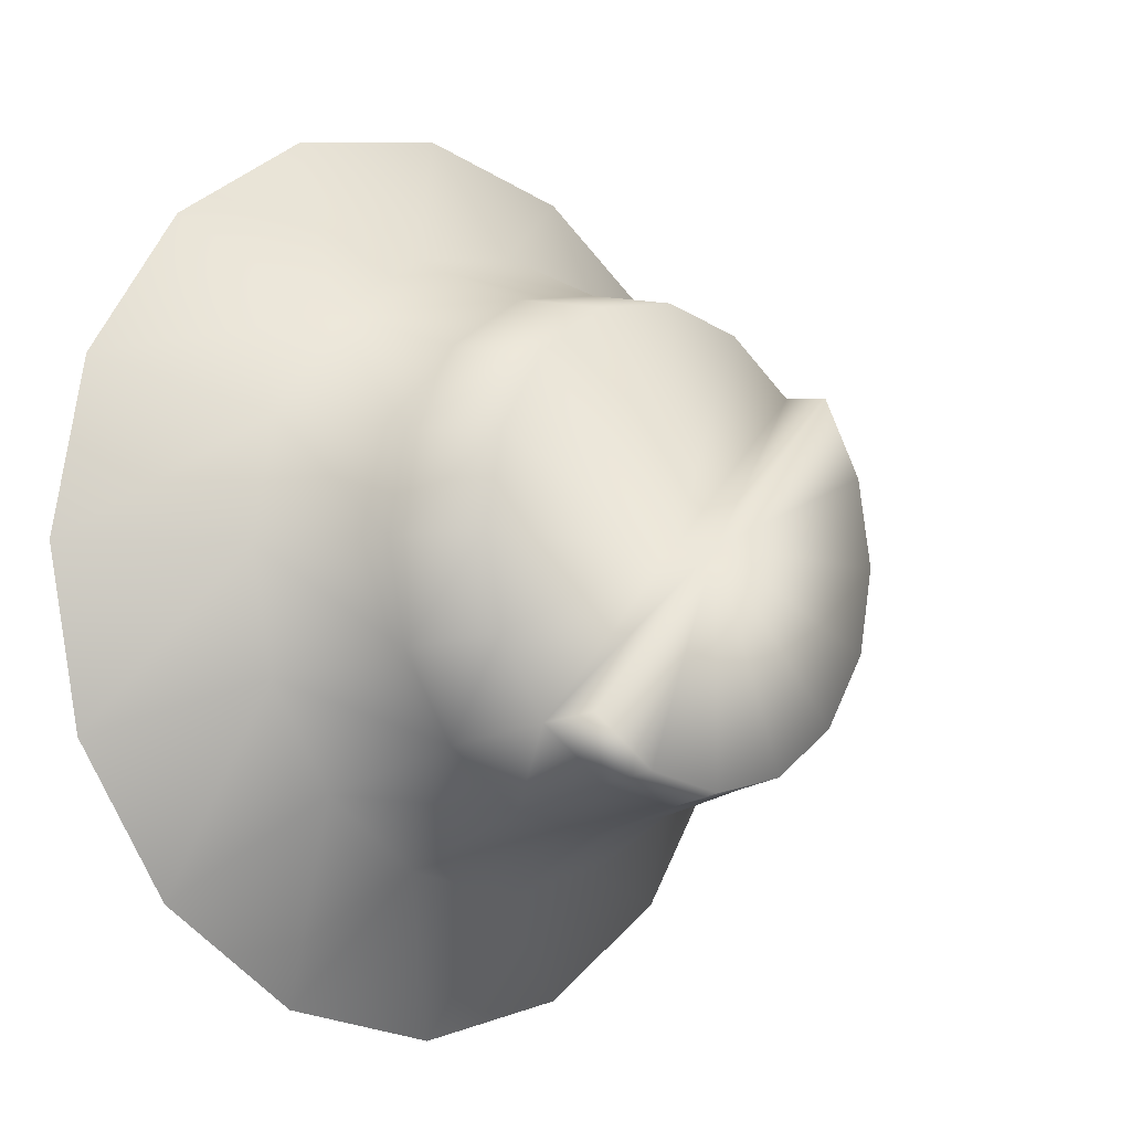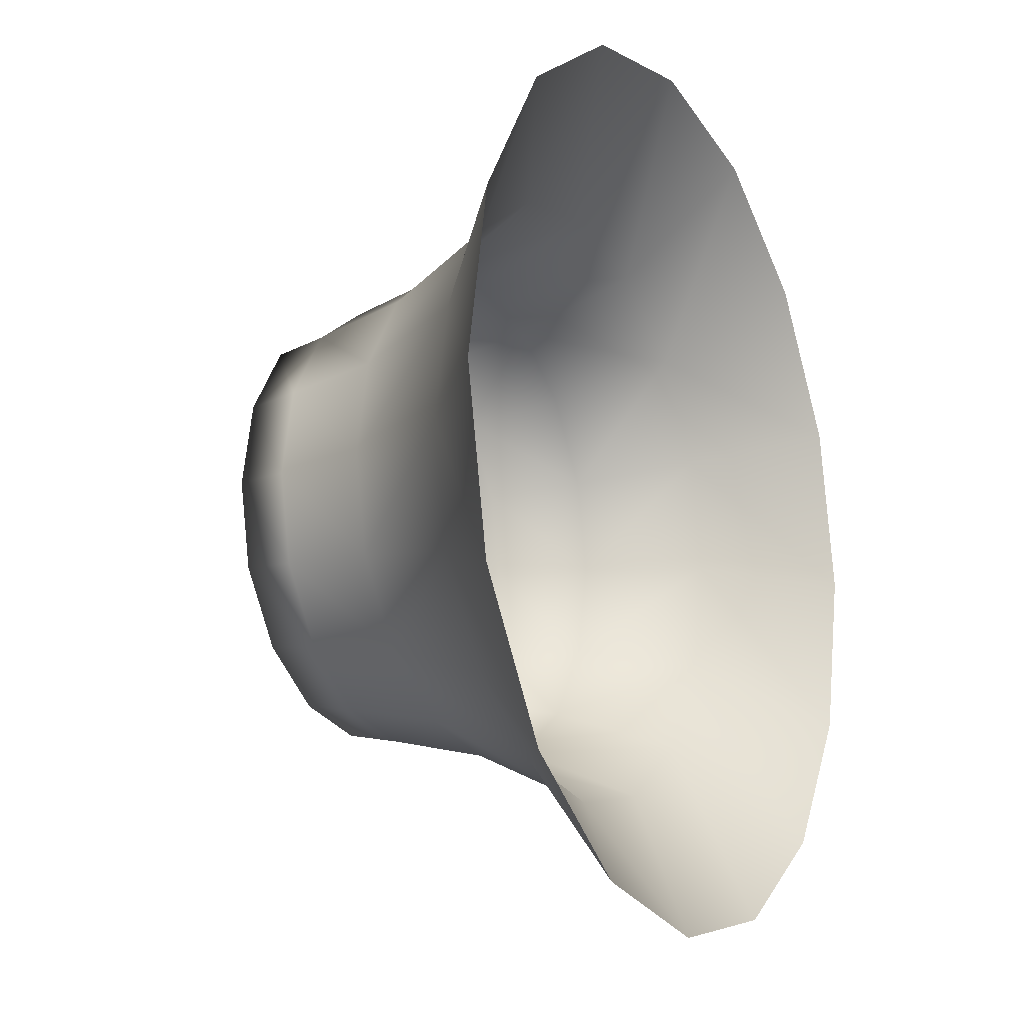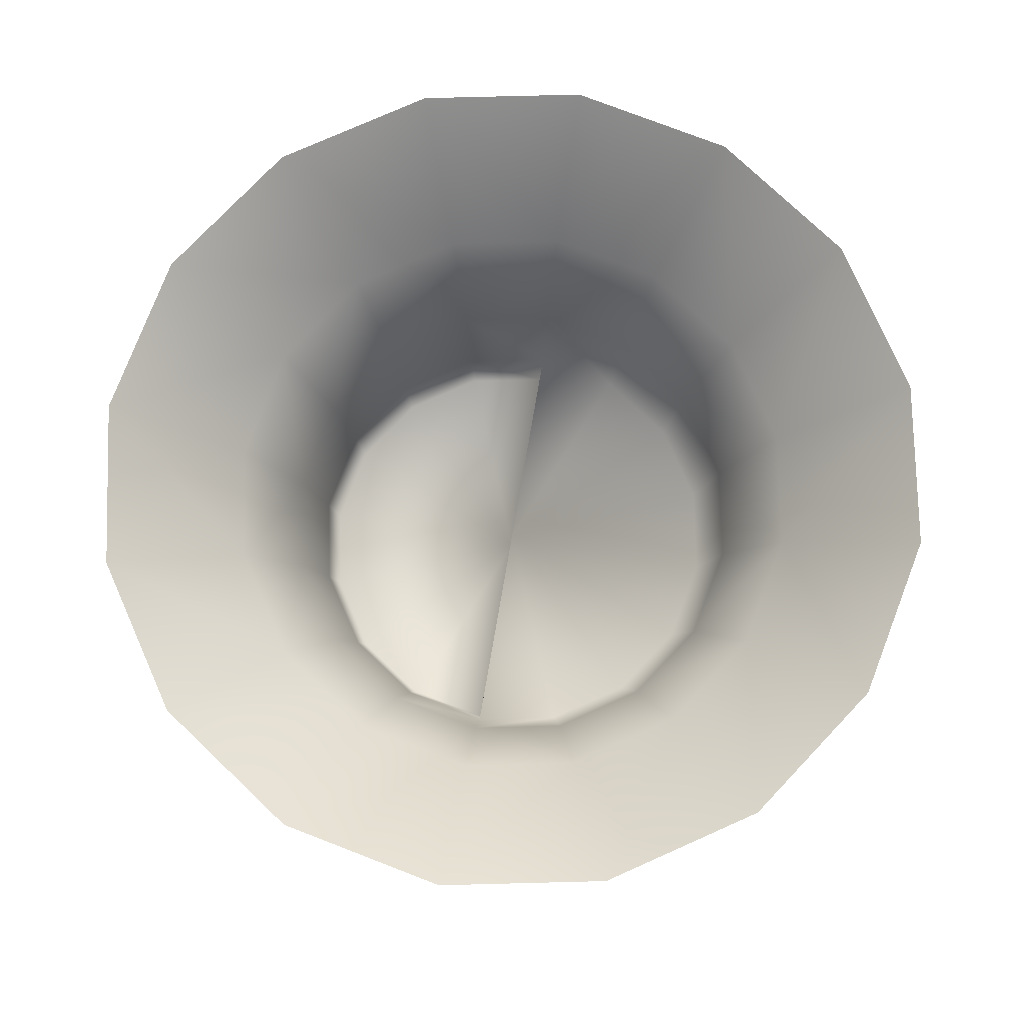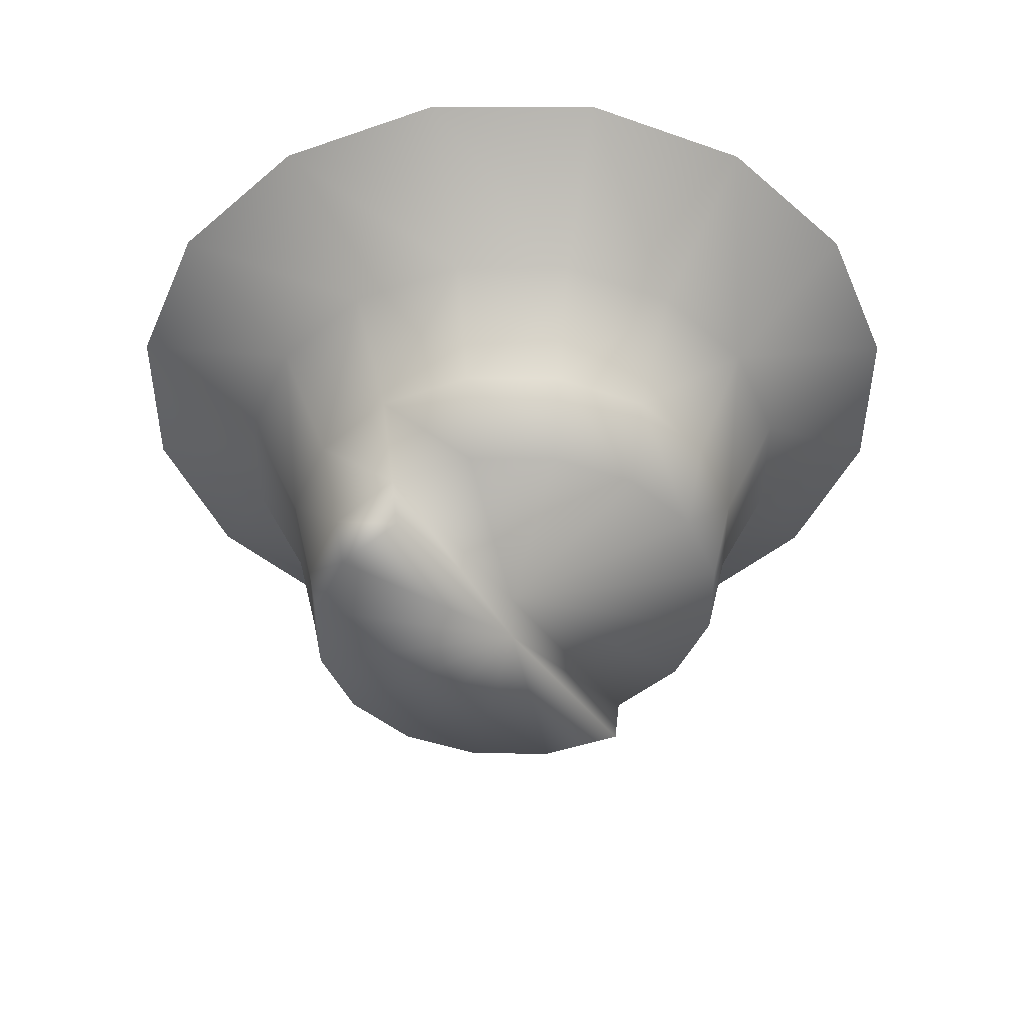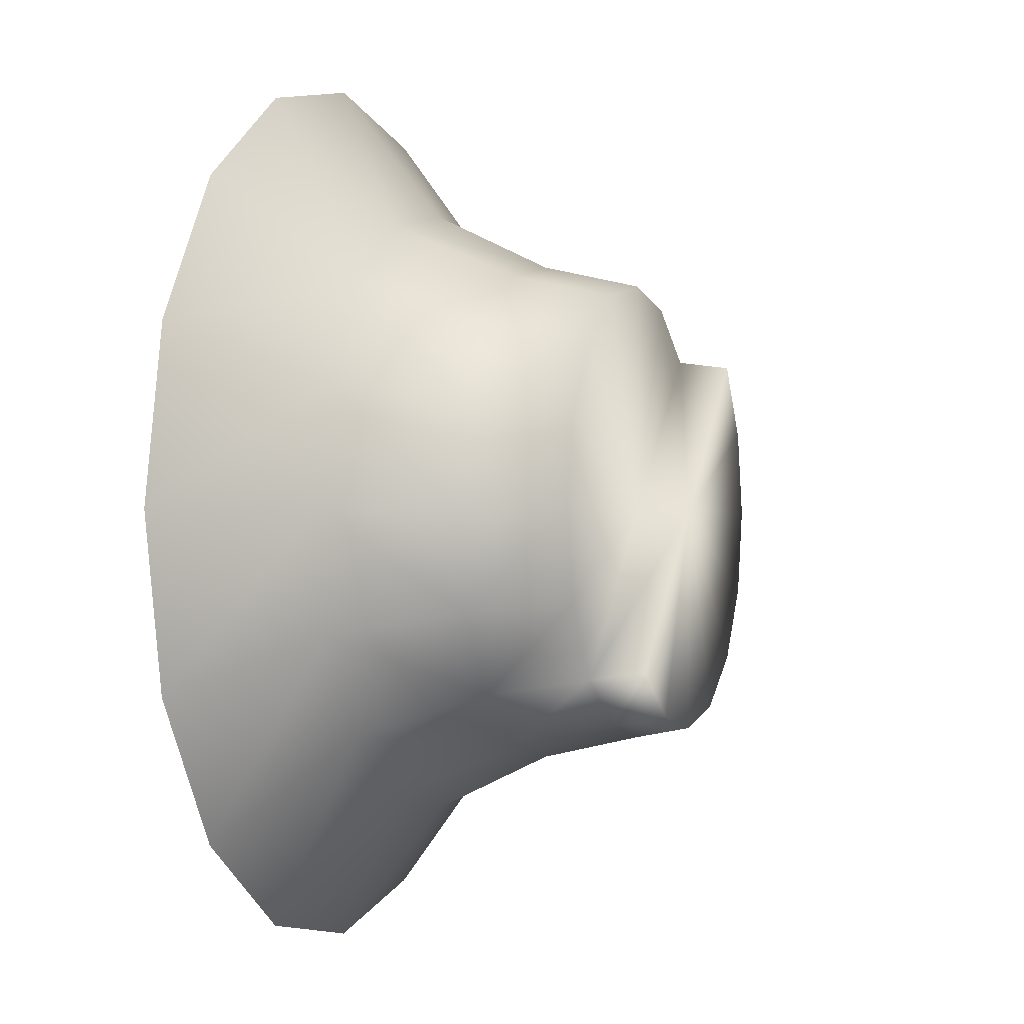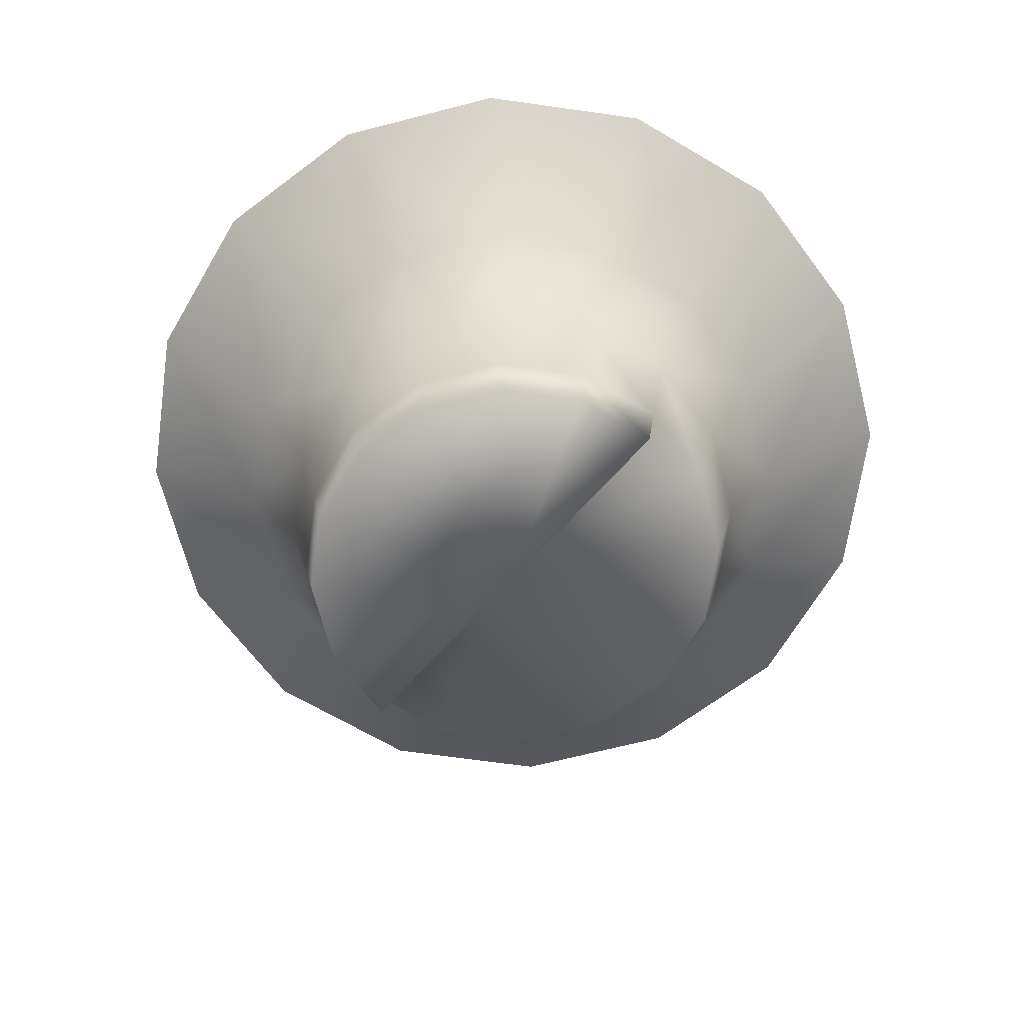
<metadata>
{"format":"obj","ext":"obj","renderer":"f3d","projection":"perspective","resolution":1024,"background":"white","views":[{"elev":-7.2,"azim":-44.9,"up":"+Z"},{"elev":-15.8,"azim":117.4,"up":"+Z"},{"elev":77.4,"azim":-125.2,"up":"+Y"},{"elev":-43.4,"azim":-101.4,"up":"+Y"},{"elev":-0.5,"azim":-70.5,"up":"+Z"},{"elev":-67.3,"azim":-176.8,"up":"+Y"}]}
</metadata>
<code>
g Platform_Blktek
v -4.074 -7.873 4.074
v -4.484 -5.386 4.484
v -2.426 -5.386 5.858
v -2.205 -7.873 5.323
v -2.06e-06 -5.386 6.341
v -1.202e-06 -7.873 5.762
v 2.426 -5.386 5.858
v 2.205 -7.873 5.323
v 4.484 -5.386 4.484
v 4.074 -7.873 4.074
v 5.858 -5.386 2.426
v 5.323 -7.873 2.205
v 6.341 -5.386 -3.319e-06
v 5.762 -7.873 -2.155e-06
v 5.858 -5.386 -2.426
v 5.323 -7.873 -2.205
v 4.484 -5.386 -4.484
v 4.074 -7.873 -4.074
v -2.974 -2.44 7.179
v -1.755e-06 -2.44 7.771
v -2.422e-06 0.2985 11.22
v -4.295 0.2985 10.37
v -5.495 -2.44 5.495
v -7.936 0.2985 7.936
v 4.295 0.2985 10.37
v 2.974 -2.44 7.179
v 7.936 0.2985 7.936
v 5.495 -2.44 5.495
v 10.37 0.2985 4.295
v 7.179 -2.44 2.974
v 11.22 0.2985 -5.196e-06
v 7.771 -2.44 -3.633e-06
v 10.37 0.2985 -4.295
v 7.179 -2.44 -2.974
v 7.936 0.2985 -7.936
v 5.495 -2.44 -5.495
v 5.078 -9.224 2.103
v 3.886 -9.224 3.886
v 5.496 -9.224 -2.594e-06
v 5.078 -9.224 -2.103
v 3.886 -9.224 -3.886
v 2.205 -7.873 5.323
v -3.238e-08 -7.873 3.815e-08
v -1.202e-06 -7.873 5.762
v -2.205 -7.873 5.323
v -4.074 -7.873 4.074
v 4.074 -7.873 4.074
v -3.023e-08 -9.224 2.861e-08
v 3.886 -9.224 3.886
v 5.078 -9.224 2.103
v 5.496 -9.224 -2.594e-06
v 5.078 -9.224 -2.103
v 3.886 -9.224 -3.886
v -4.074 -7.873 4.074
v -5.323 -7.873 2.205
v -5.858 -5.386 2.426
v -4.484 -5.386 4.484
v -6.341 -5.386 2.861e-06
v -5.762 -7.873 1.926e-06
v -5.858 -5.386 -2.426
v -5.323 -7.873 -2.205
v -4.484 -5.386 -4.484
v -4.074 -7.873 -4.074
v -2.426 -5.386 -5.858
v -2.205 -7.873 -5.323
v 2.527e-06 -5.386 -6.341
v 1.431e-06 -7.873 -5.762
v 2.426 -5.386 -5.858
v 2.205 -7.873 -5.323
v 4.484 -5.386 -4.484
v 4.074 -7.873 -4.074
v -5.495 -2.44 5.495
v -7.771 -2.44 2.737e-06
v -7.179 -2.44 2.974
v -10.37 0.2985 4.295
v -7.936 0.2985 7.936
v -11.22 0.2985 3.85e-06
v -10.37 0.2985 -4.295
v -7.179 -2.44 -2.974
v -7.936 0.2985 -7.936
v -5.495 -2.44 -5.495
v -4.295 0.2985 -10.37
v -2.974 -2.44 -7.179
v 3.777e-06 0.2985 -11.22
v 2.651e-06 -2.44 -7.771
v 4.295 0.2985 -10.37
v 2.974 -2.44 -7.179
v 7.936 0.2985 -7.936
v 5.495 -2.44 -5.495
v -3.886 -9.224 -3.886
v -2.103 -9.224 -5.078
v 1.898e-06 -9.224 -5.496
v 2.103 -9.224 -5.078
v 3.886 -9.224 -3.886
v -5.323 -7.873 -2.205
v -5.762 -7.873 1.926e-06
v -3.238e-08 -7.873 3.815e-08
v -5.323 -7.873 2.205
v -4.074 -7.873 4.074
v -4.074 -7.873 -4.074
v -3.023e-08 -9.224 2.861e-08
v -3.886 -9.224 -3.886
v -2.103 -9.224 -5.078
v 1.898e-06 -9.224 -5.496
v 2.103 -9.224 -5.078
v 3.886 -9.224 -3.886
g Platform_Blktek_0
f 3 2 1
f 4 3 1
f 5 3 4
f 6 5 4
f 7 5 6
f 8 7 6
f 9 7 8
f 10 9 8
f 11 9 10
f 12 11 10
f 13 11 12
f 14 13 12
f 15 13 14
f 16 15 14
f 17 15 16
f 18 17 16
f 19 3 5
f 20 19 5
f 20 5 7
f 20 21 19
f 21 22 19
f 19 22 23
f 22 24 23
f 25 21 20
f 26 25 20
f 27 25 26
f 28 27 26
f 29 27 28
f 30 29 28
f 31 29 30
f 32 31 30
f 33 31 32
f 34 33 32
f 35 33 34
f 36 35 34
f 28 26 9
f 26 7 9
f 26 20 7
f 28 9 11
f 30 28 11
f 30 11 13
f 32 30 13
f 32 13 15
f 34 32 15
f 34 15 17
f 36 34 17
f 23 2 3
f 19 23 3
f 38 37 12
f 10 38 12
f 12 37 14
f 37 39 14
f 14 39 16
f 39 40 16
f 16 40 18
f 40 41 18
f 44 43 42
f 45 43 44
f 46 43 45
f 47 42 43
f 47 43 48
f 49 47 48
f 50 49 48
f 51 50 48
f 52 51 48
f 52 48 53
f 56 55 54
f 57 56 54
f 56 58 55
f 58 59 55
f 58 60 59
f 60 61 59
f 60 62 61
f 62 63 61
f 62 64 63
f 64 65 63
f 64 66 65
f 66 67 65
f 66 68 67
f 68 69 67
f 68 70 69
f 70 71 69
f 57 72 56
f 58 73 60
f 74 73 58
f 75 74 72
f 76 75 72
f 77 73 74
f 75 77 74
f 77 78 73
f 78 79 73
f 78 80 79
f 80 81 79
f 80 82 81
f 82 83 81
f 82 84 83
f 84 85 83
f 84 86 85
f 86 87 85
f 86 88 87
f 88 89 87
f 79 81 62
f 60 79 62
f 73 79 60
f 81 83 64
f 62 81 64
f 83 85 66
f 64 83 66
f 85 87 68
f 66 85 68
f 87 89 70
f 68 87 70
f 72 74 56
f 56 74 58
f 90 63 65
f 91 90 65
f 91 65 67
f 92 91 67
f 92 67 69
f 93 92 69
f 93 69 71
f 94 93 71
f 97 96 95
f 97 98 96
f 97 99 98
f 95 100 97
f 97 100 101
f 100 102 101
f 102 103 101
f 103 104 101
f 104 105 101
f 101 105 106

</code>
